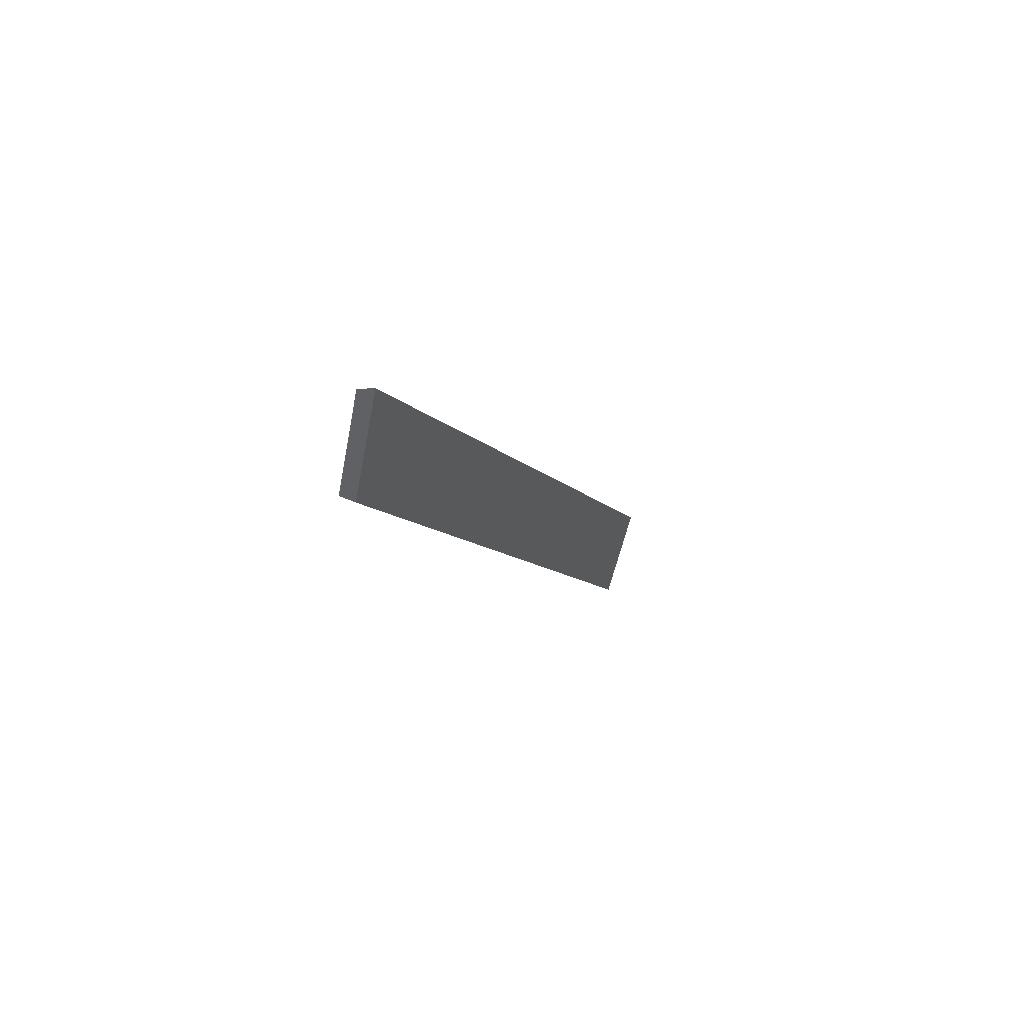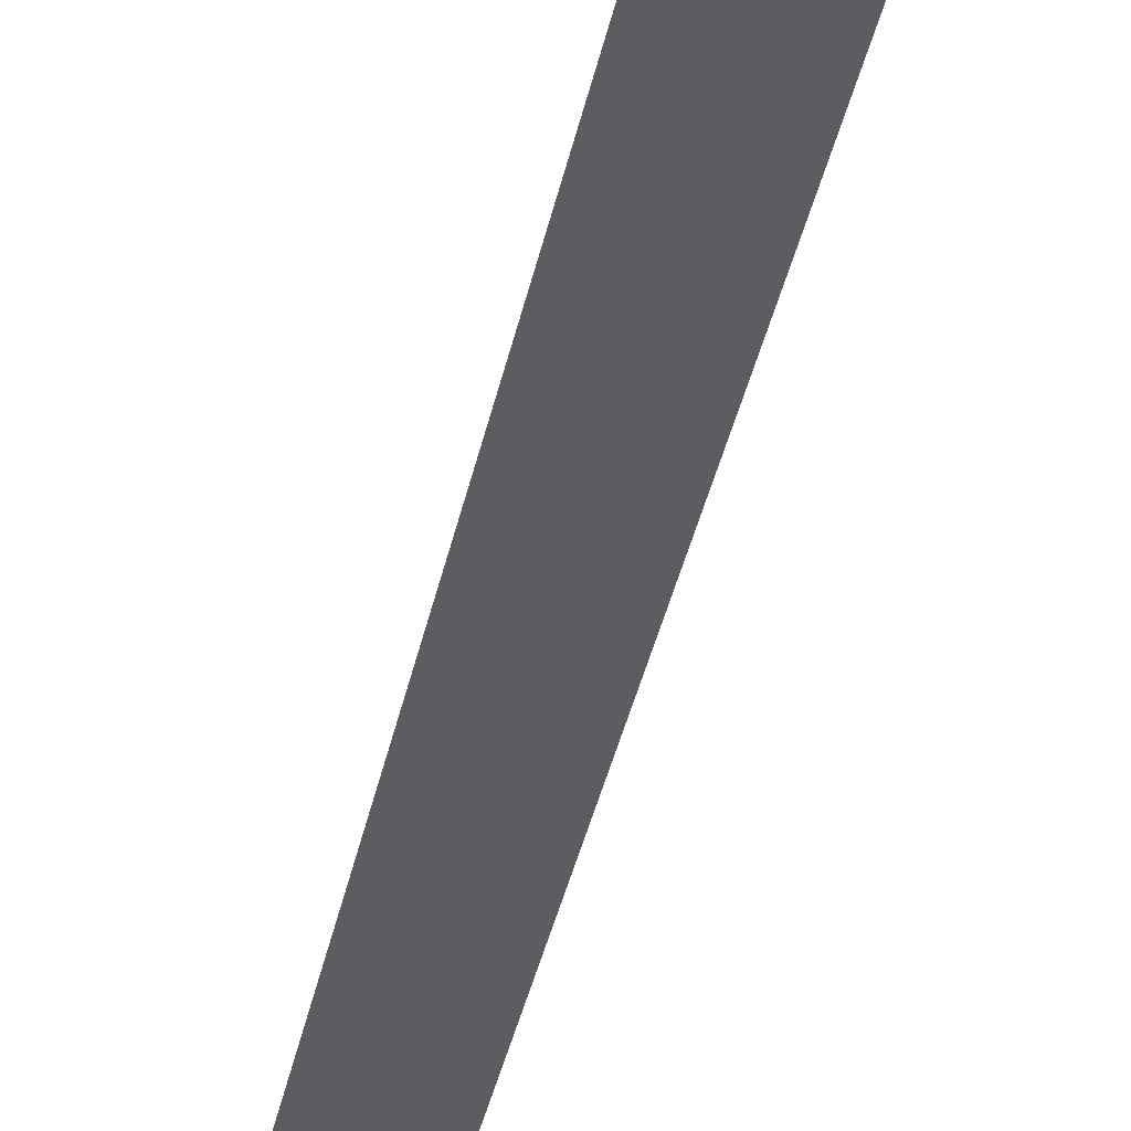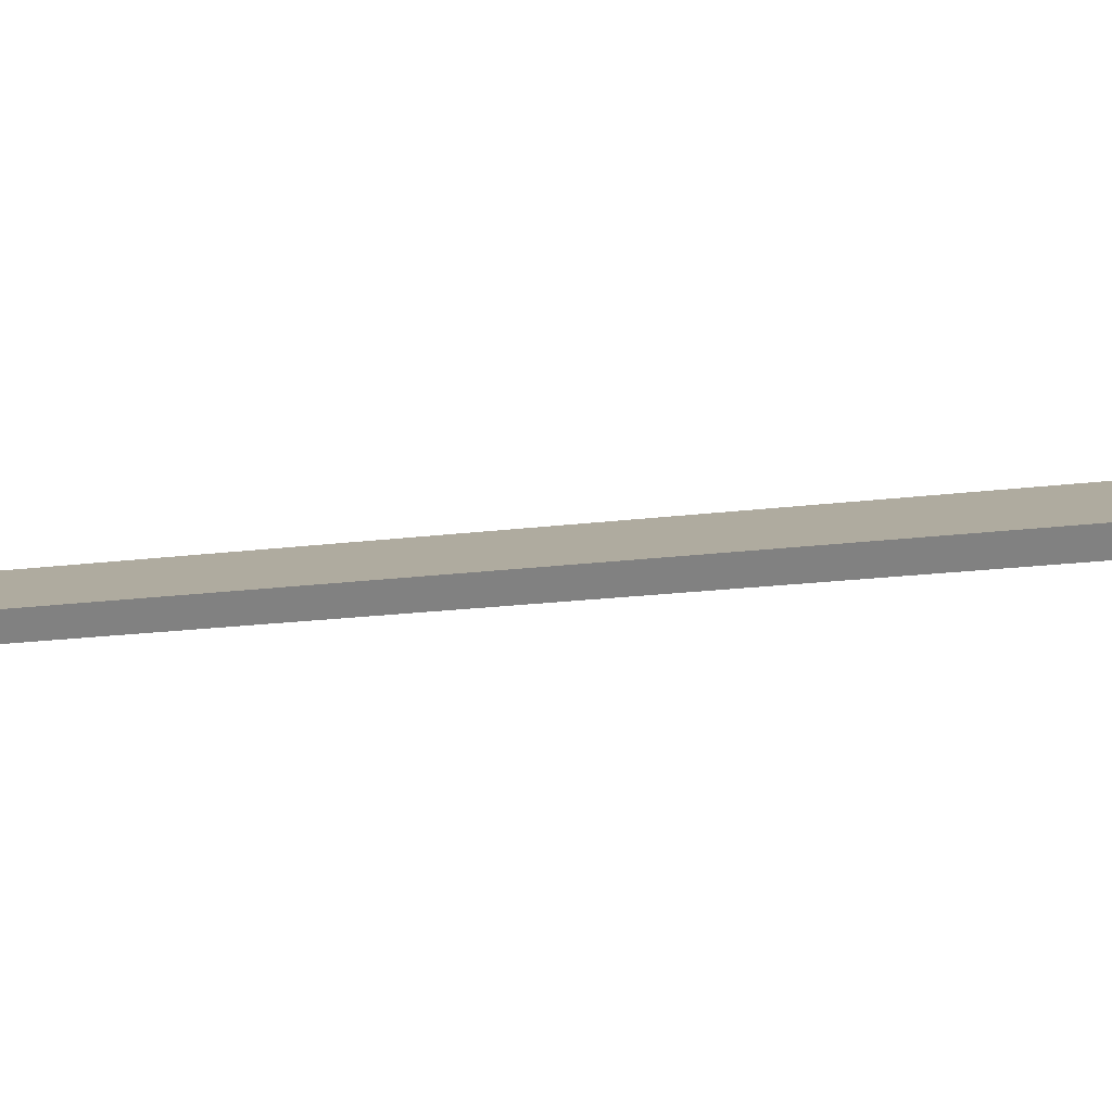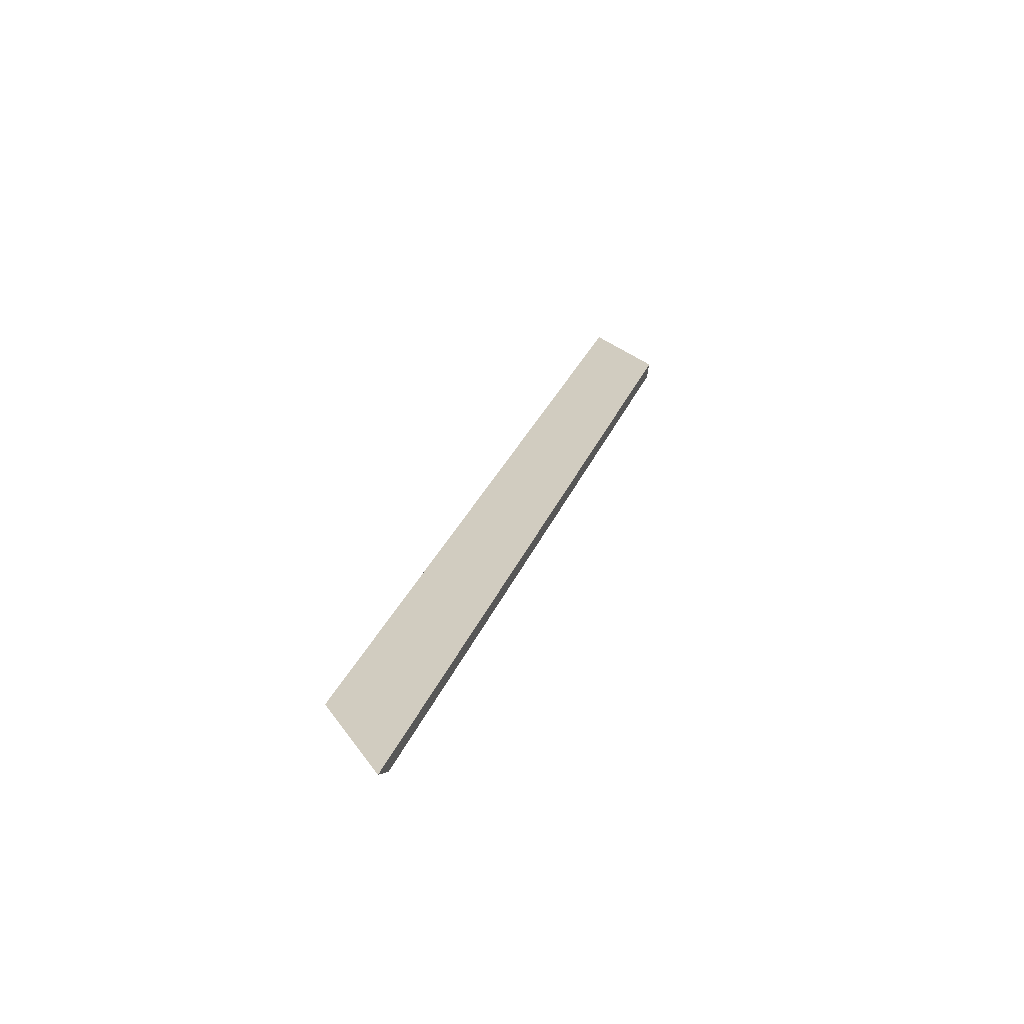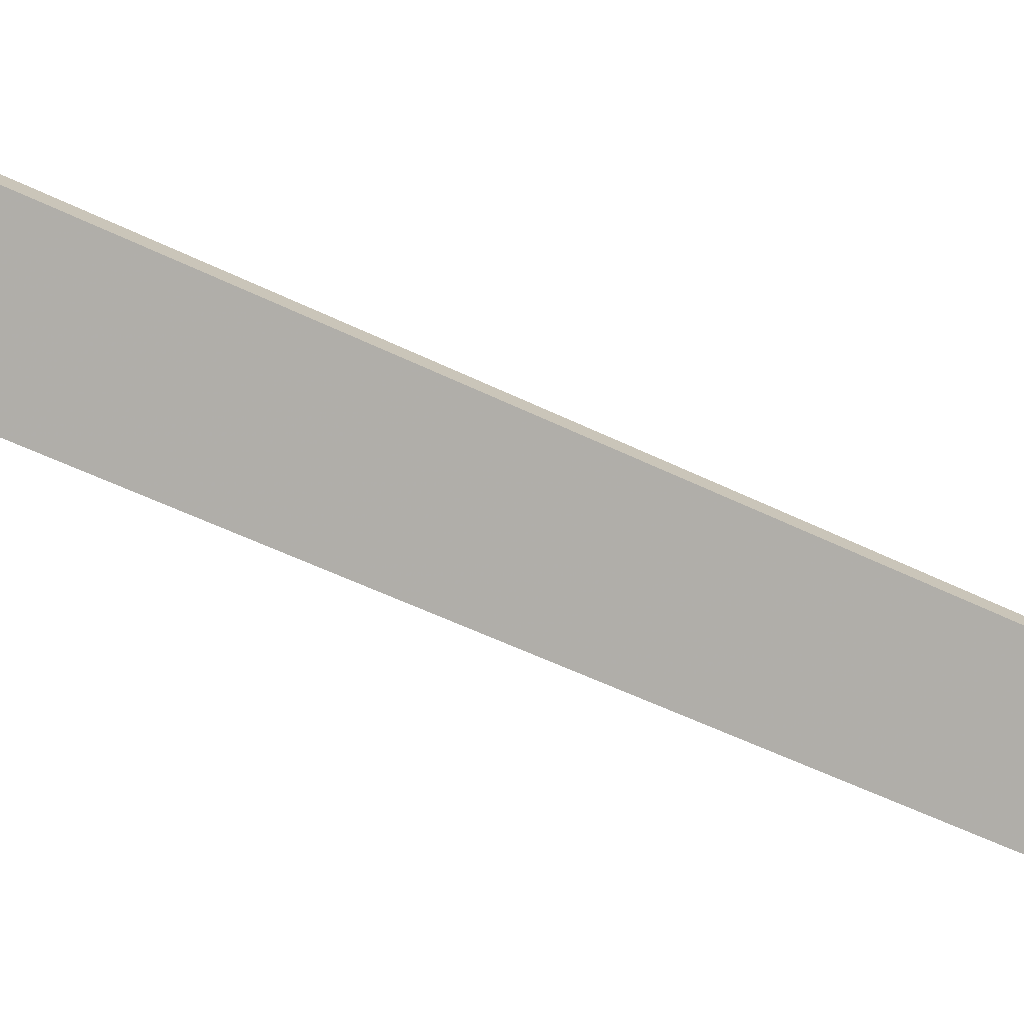
<metadata>
{"format":"obj","ext":"obj","renderer":"f3d","projection":"perspective","resolution":1024,"background":"white","views":[{"elev":70.6,"azim":-67.8,"up":"+Z"},{"elev":-55.3,"azim":149.5,"up":"+Y"},{"elev":26.0,"azim":-91.3,"up":"+Y"},{"elev":-71.0,"azim":171.1,"up":"+Z"},{"elev":-72.6,"azim":-134.9,"up":"+Y"}]}
</metadata>
<code>
v 1.964 -0.04174 1.236
v 1.971 -0.04174 1.252
v 1.941 -0.01976 1.347
v 1.934 -0.01958 1.332
v 1.934 -0.01762 1.332
v 1.934 -0.01958 1.332
v 1.941 -0.01976 1.347
v 1.941 -0.01779 1.346
v 1.941 -0.01779 1.346
v 1.941 -0.01976 1.347
v 1.971 -0.04174 1.252
v 1.972 -0.04055 1.247
v 1.972 -0.04055 1.247
v 1.971 -0.04174 1.252
v 1.964 -0.04174 1.236
v 1.965 -0.04055 1.233
v 1.965 -0.04055 1.233
v 1.964 -0.04174 1.236
v 1.934 -0.01958 1.332
v 1.934 -0.01762 1.332
v 1.934 -0.01762 1.332
v 1.941 -0.01779 1.346
v 1.972 -0.04055 1.247
v 1.965 -0.04055 1.233
f 1 2 3
f 1 3 4
f 5 6 7
f 5 7 8
f 9 10 11
f 9 11 12
f 13 14 15
f 13 15 16
f 17 18 19
f 17 19 20
f 21 22 23
f 21 23 24

</code>
